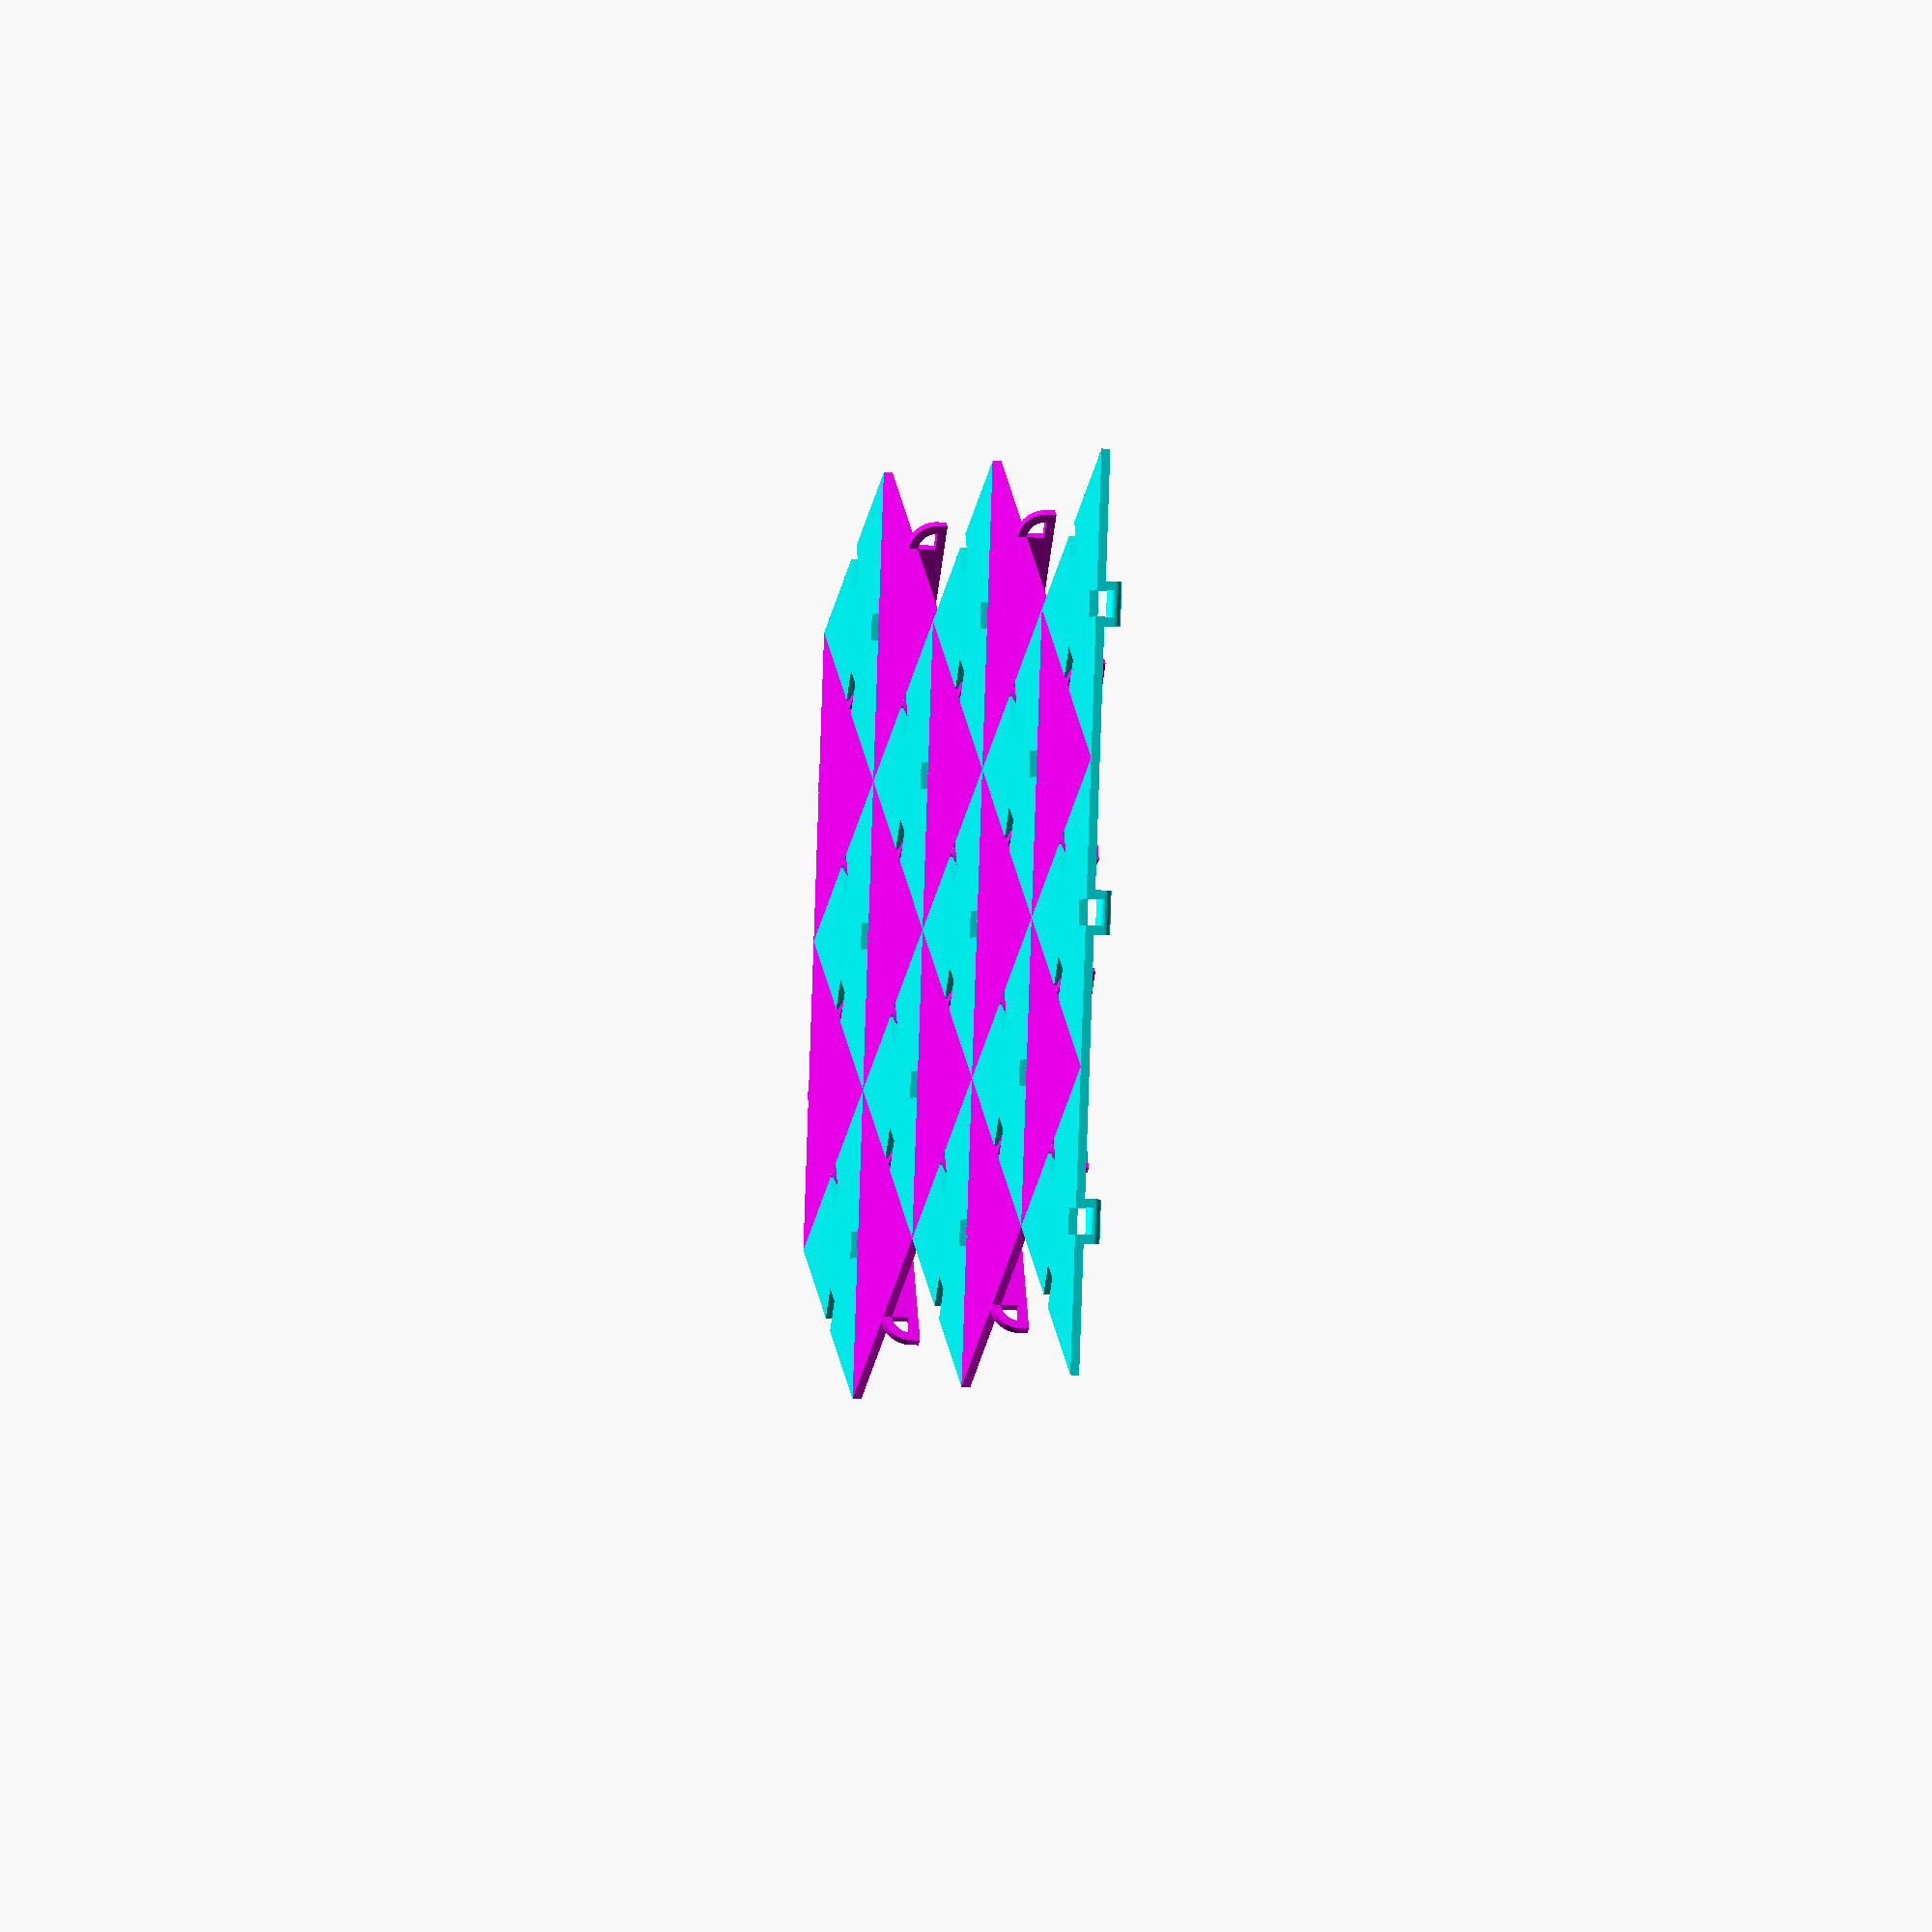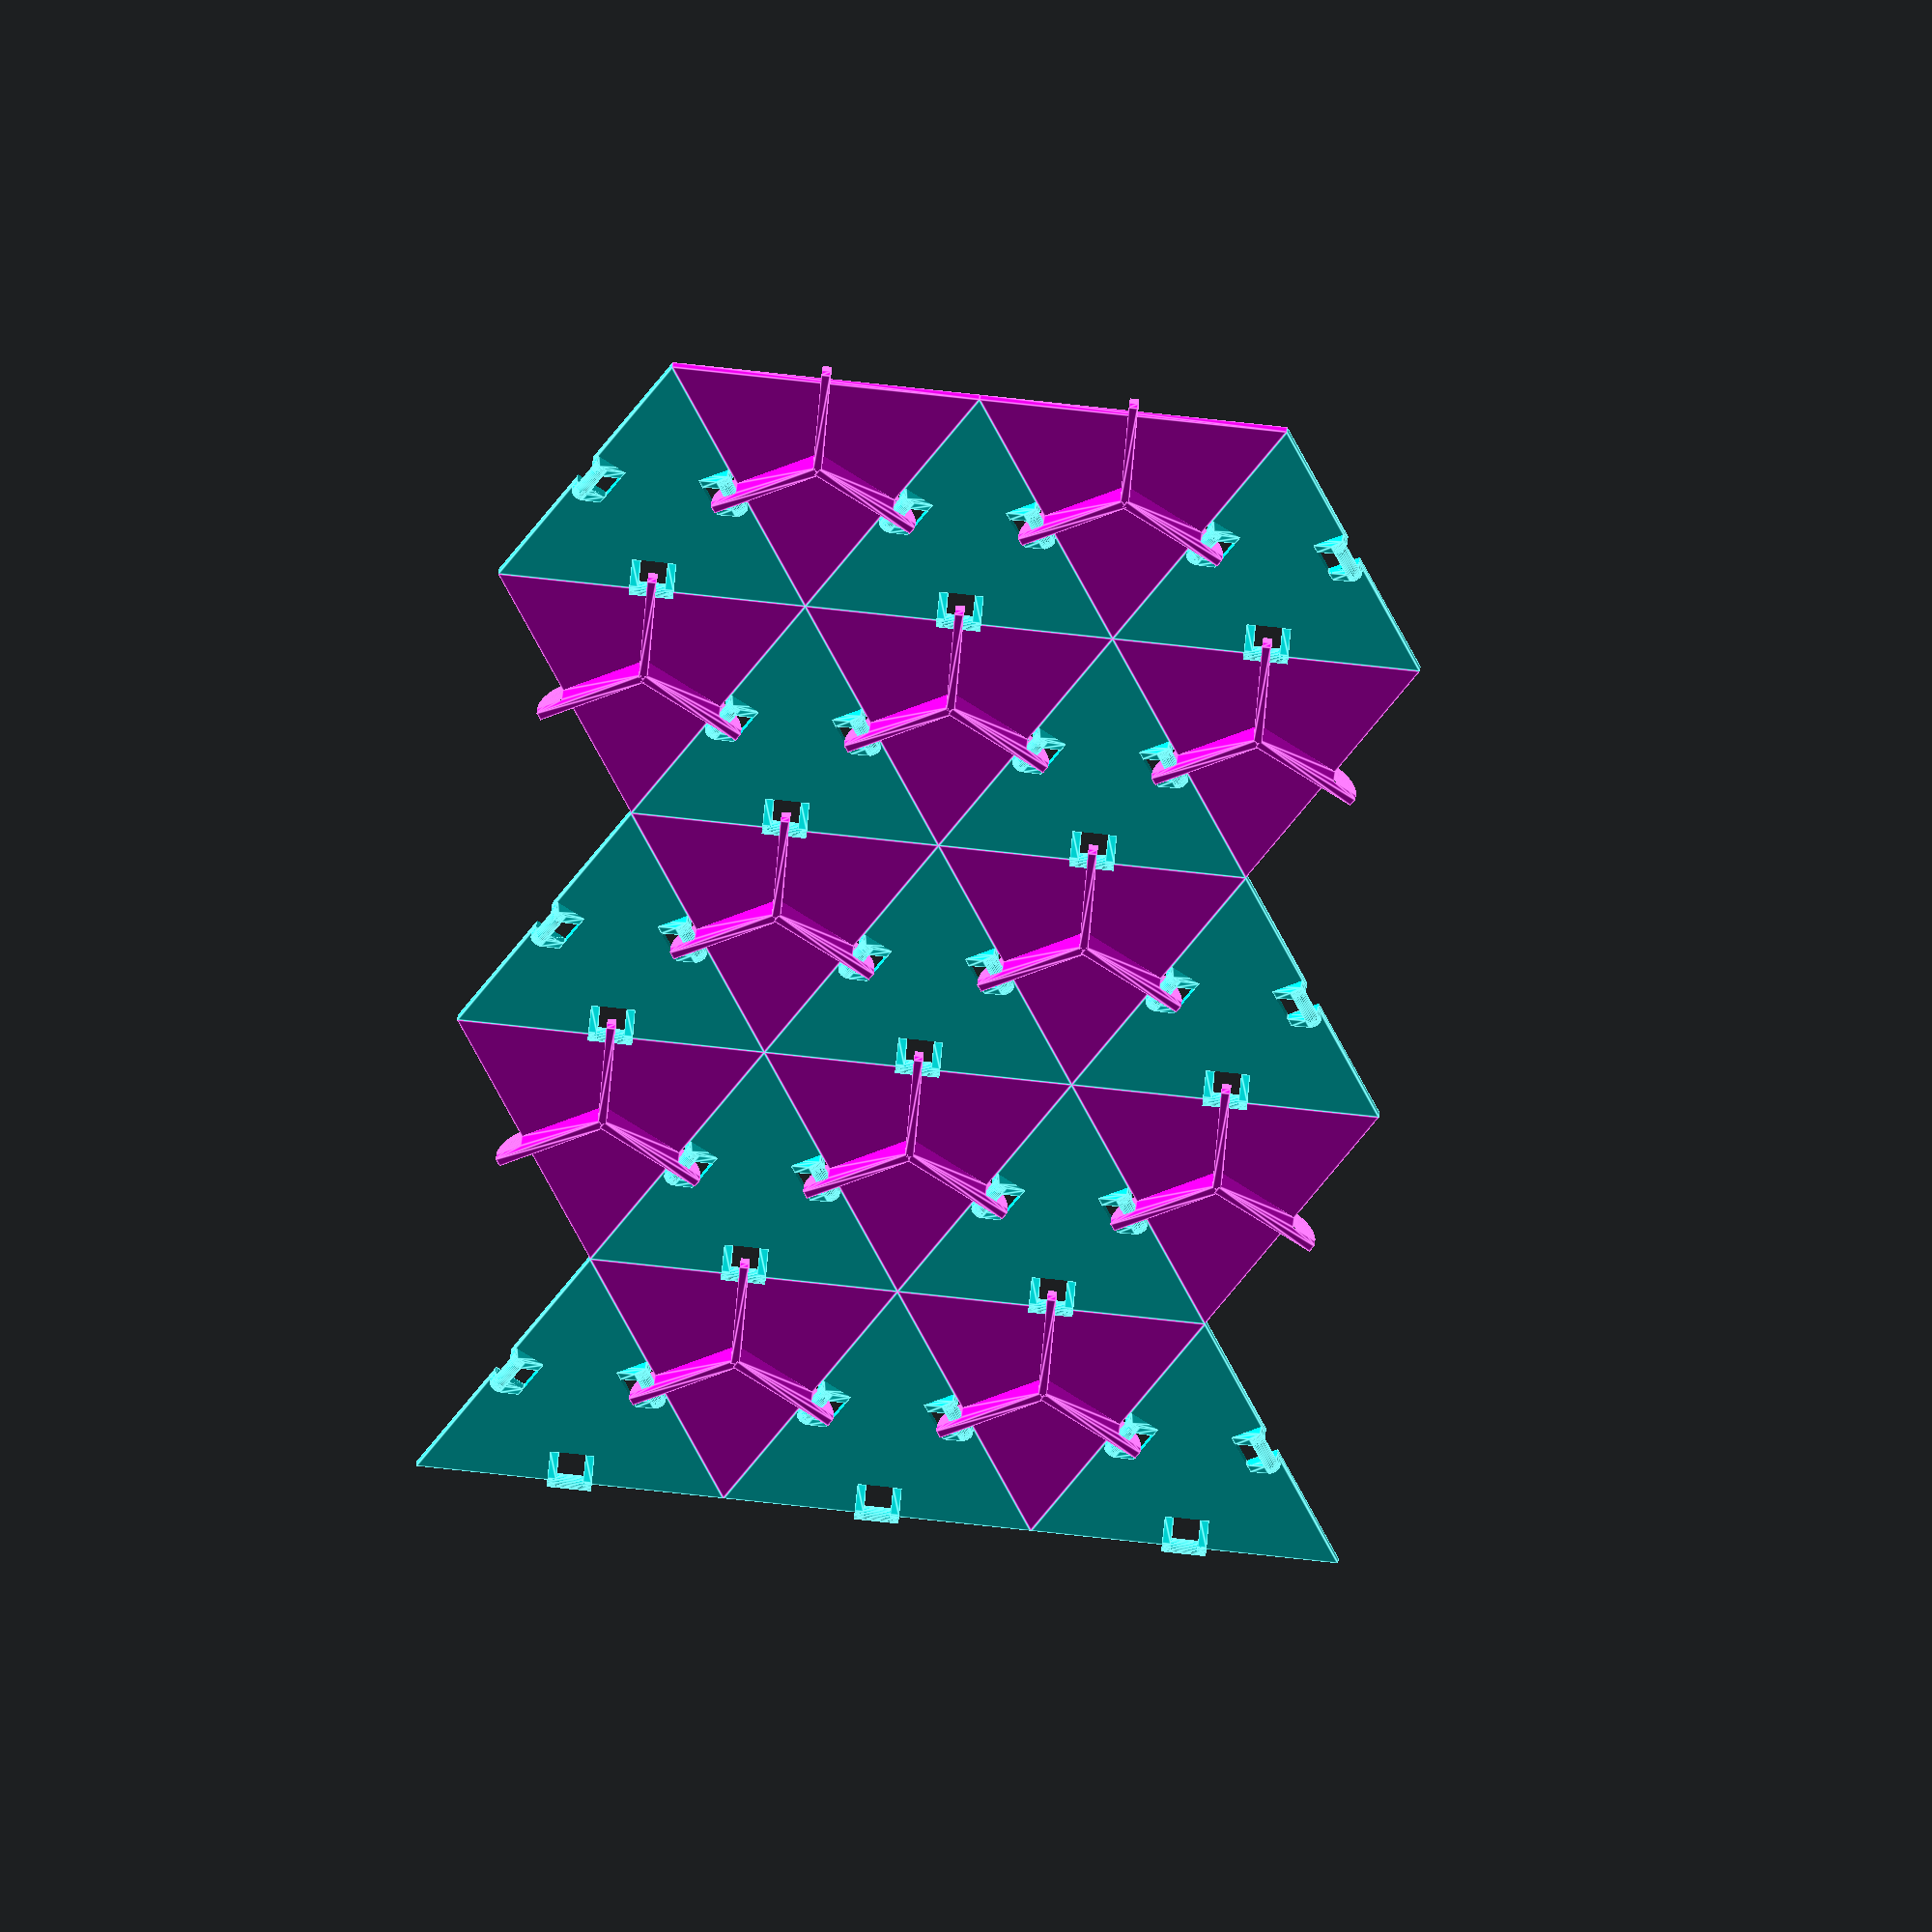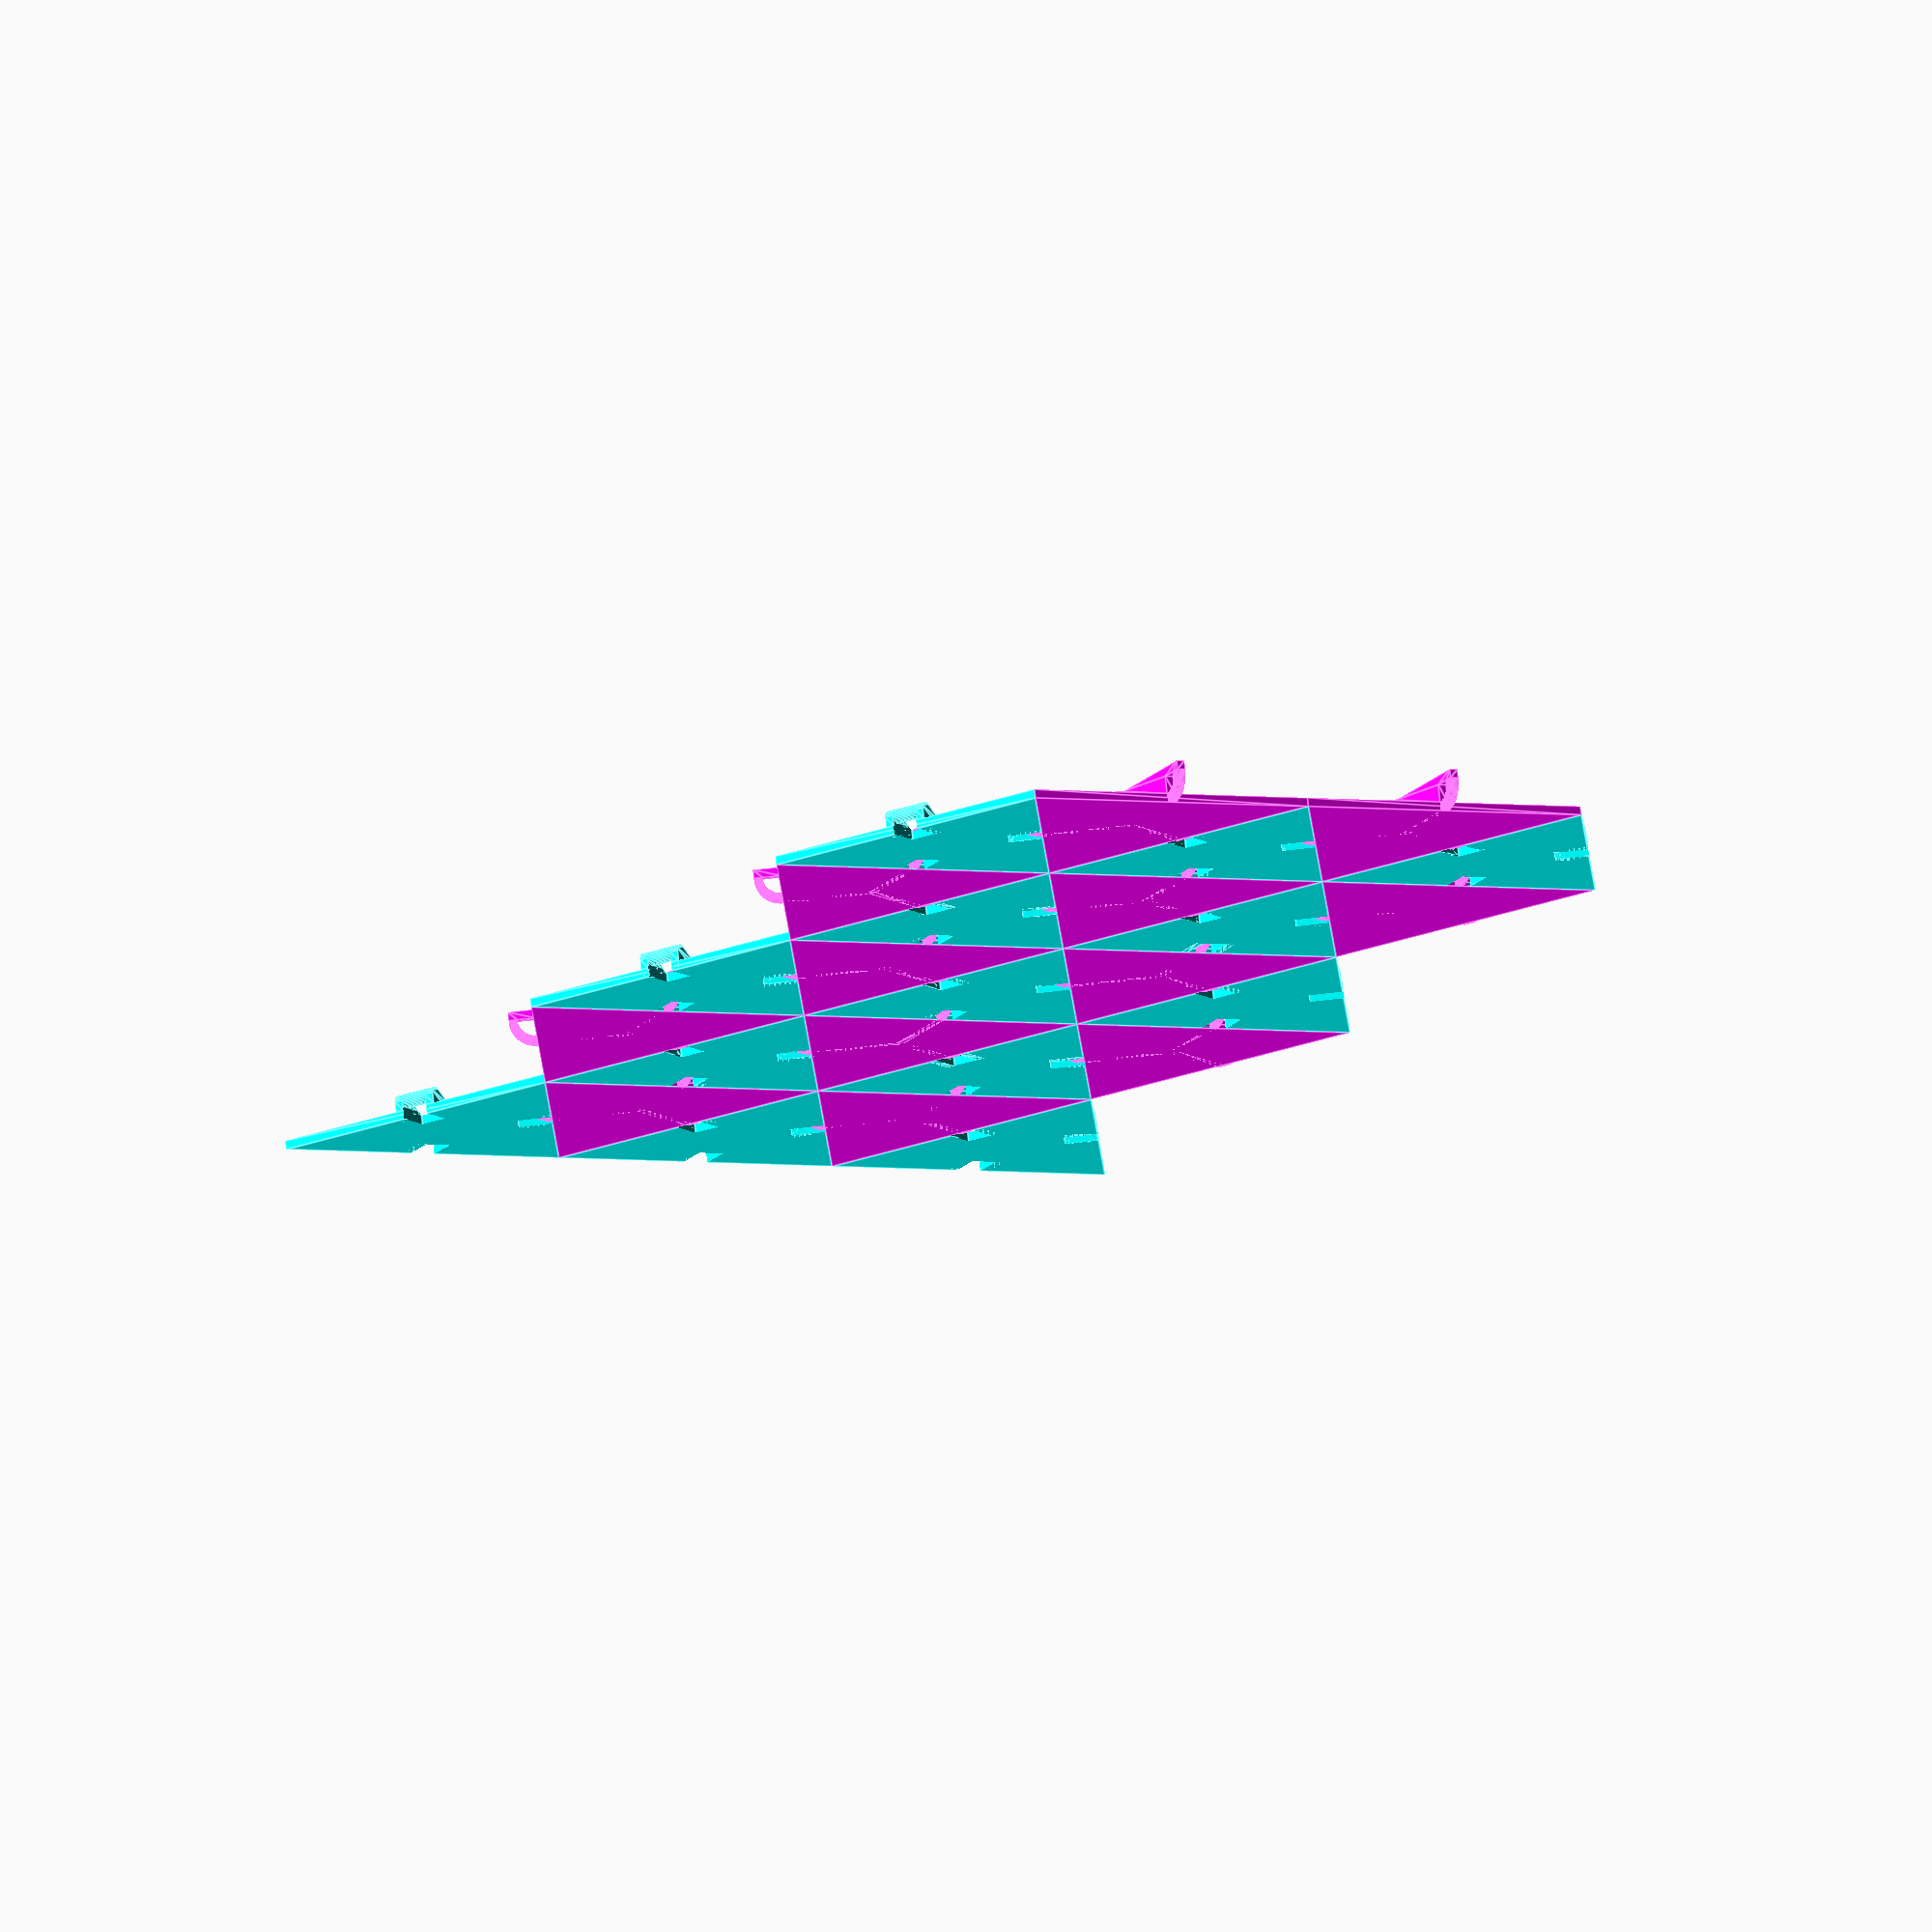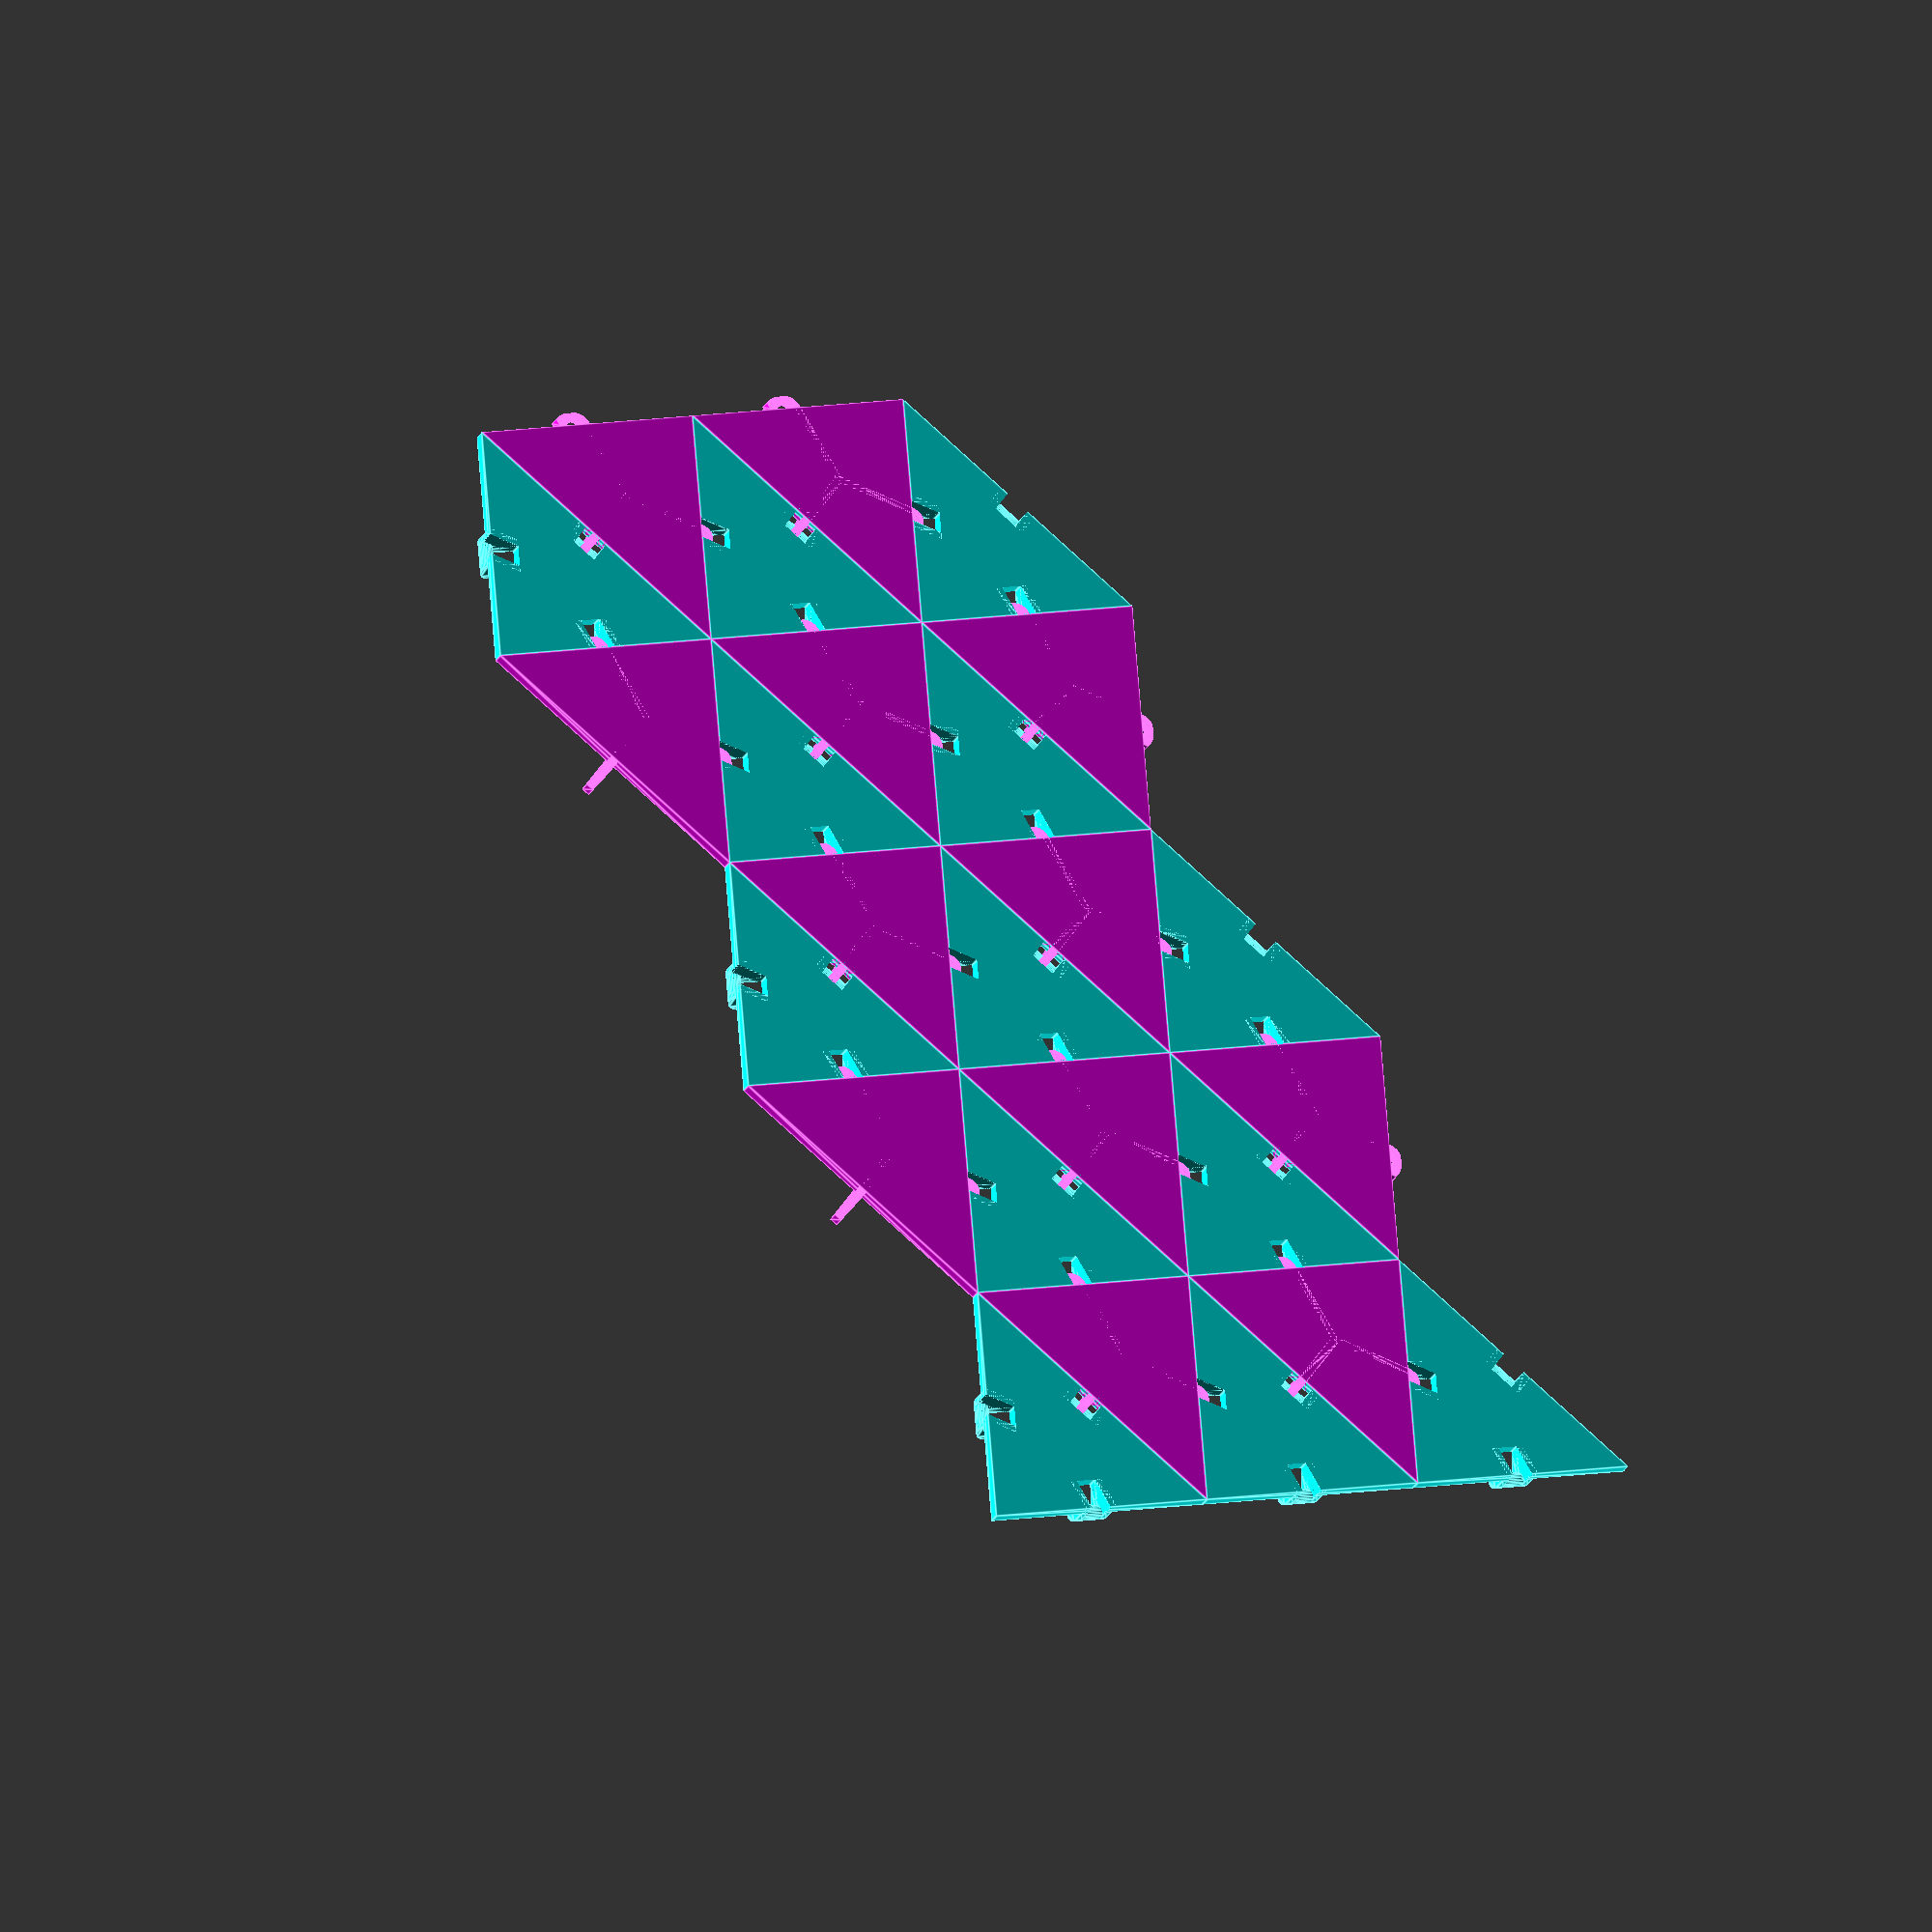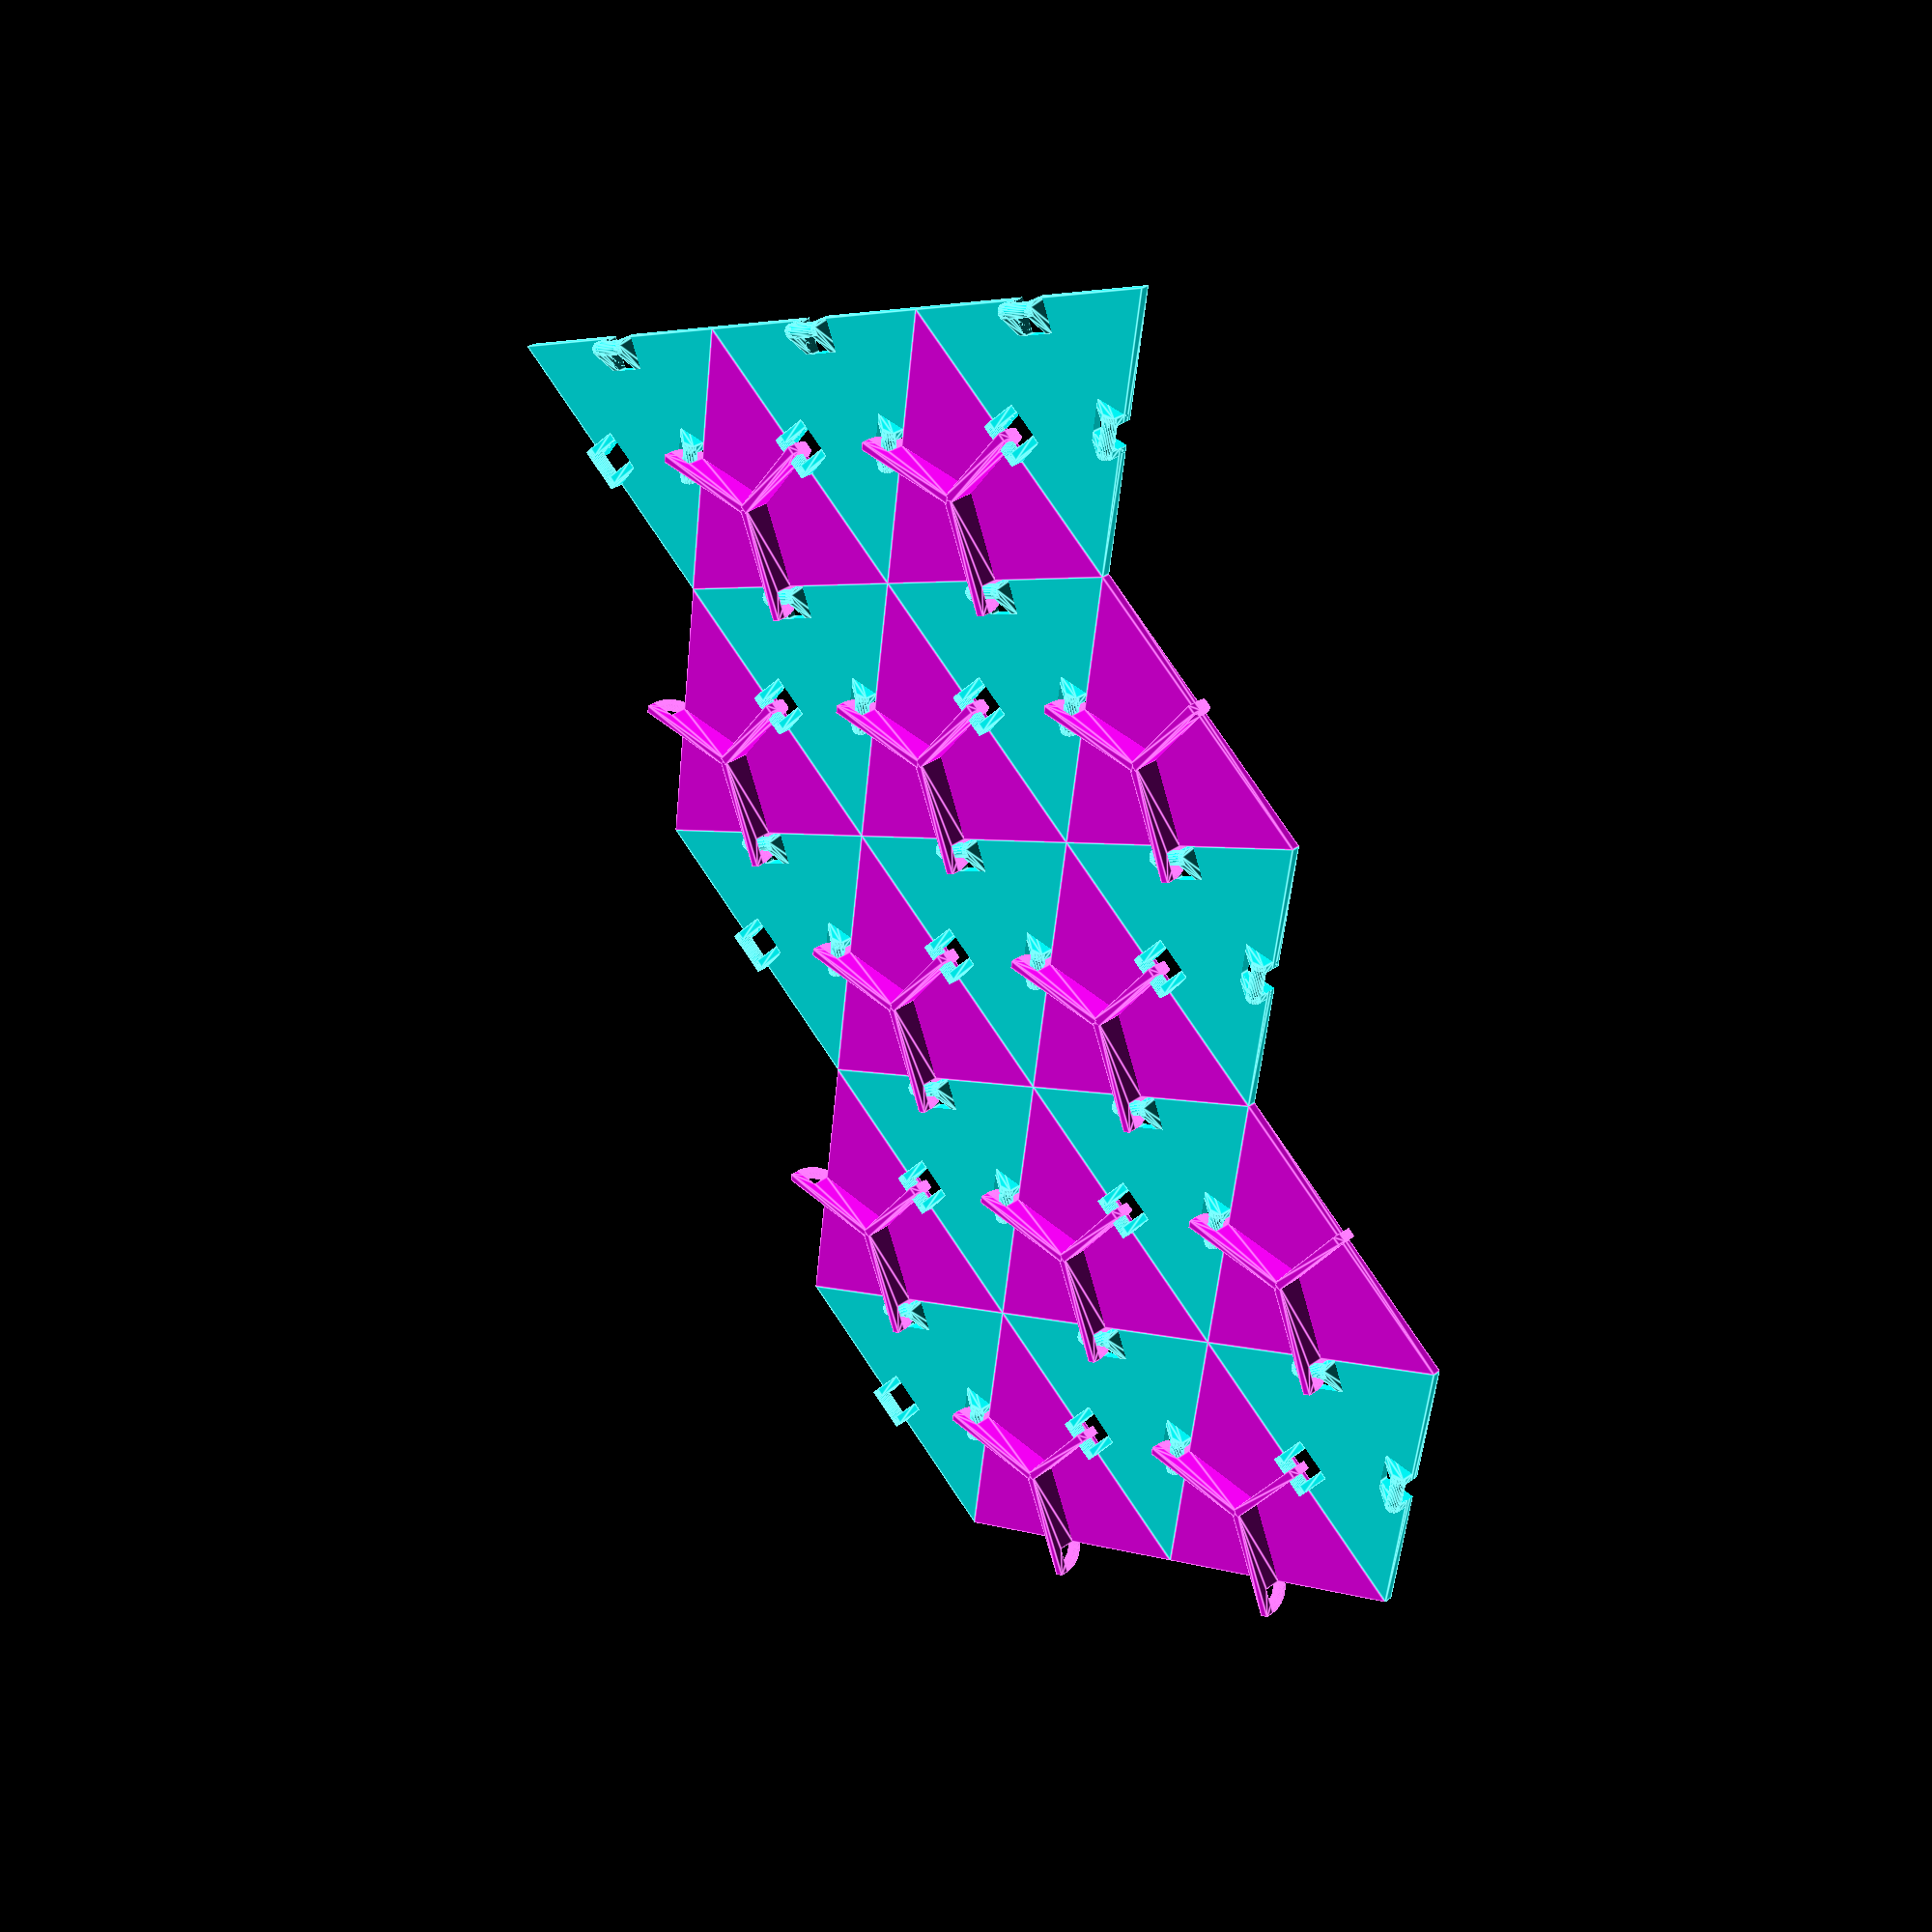
<openscad>
$fs=.1;
margin=0;

function flatten(l) = [ for (a = l) for (b = a) b ] ;

module female_latch(radius, length, thickness, width) {
    central_thickness = length;
    pts_round = flatten([
        for (angle=[0:-2:-90])
            let (
                ca = cos(angle), sa = sin(angle),
                radius_out = radius+thickness,
                pt_in = [length+radius*ca, radius+radius*sa],
                pt_out = [length+radius_out*ca, radius+radius_out*sa]
            )
        [pt_in, pt_out]
        ]);

    pts = concat([
        [0,-thickness], [0, radius+thickness],
        [length+radius+thickness, radius+thickness],
        [central_thickness,0], [central_thickness, radius],
        ], pts_round);
    ind_out = concat([0,1,2],[ for(kk=[6:2:100]) kk]);
    ind_in = concat([3,4], [ for(kk=[5:2:99]) kk]);

    rotate([90,0,0])
        linear_extrude(height=width, center=true)
        polygon(pts, [ind_out, ind_in], 4);
}

module male_latch(radius, length, thickness, width) {
    radius_ = radius/(1+sqrt(2));
    shift = radius-radius_+thickness;
    translate([length-radius_,0,radius-radius_]) rotate([90,0,0]) {
        cylinder(r=radius_, h=width+thickness, center=true);
        for (kk=[-width/2-thickness/2, width/2+thickness/2]) translate([0,0,kk]) hull() {
            cylinder(r=radius_, h=thickness, center=true);
            translate([-shift,-shift,0]) translate([-radius_,0,-thickness/2]) cube([sqrt(2)*radius+thickness, thickness, thickness]);
        }
    }
}

module female_triangle(radius, length, thickness, width) {
    for (angle=[60:120:300])
        rotate([0,0,angle])
        female_latch(radius, length, thickness, width);
    translate([0,0,-thickness])
        linear_extrude(height=thickness)
        circle($fn=3,r=2*length-margin);
}

module male_triangle(radius, length, thickness, width) {
    for (angle=[60:120:300])
        rotate([0,0,angle])
        male_latch(radius, length, thickness, width);
    translate([0,0,-thickness]) difference() {
        linear_extrude(height=thickness) circle($fn=3,r=2*length-margin);
        union() {
        for (angle=[60:120:300])
            rotate([0,0,angle])
            translate([length-sqrt(2)*radius-thickness,-width/2,-1])
            cube([sqrt(2)*radius+thickness+1,width,thickness+2]);
        }
    }
}

module hexagonal_paving(ii, jj, length) {
    paving_class = (ii+jj)%2 != 0;
    radius = 2*length;
    delta_ii = sqrt(3)/2*radius;
    delta_jj = 3*radius/2;
    translate([delta_ii*ii,delta_jj*jj+(paving_class ? radius/2 : 0),0])
    rotate([0,0,paving_class ? 60 : 0])
    color([paving_class ? 1 : 0, paving_class ? 0 : 1])
    children(paving_class ? 1 : 0);
}

for (ii=[-2:2]) for (jj=[-2:2])
    hexagonal_paving(ii, jj, 20) {
        rotate([0,0,-30]) male_triangle(4,20,2,6);
        rotate([0,0,-30]) female_triangle(4,20,2,2);
    }

</openscad>
<views>
elev=190.9 azim=260.6 roll=281.9 proj=o view=solid
elev=327.0 azim=4.4 roll=4.3 proj=o view=edges
elev=104.4 azim=152.6 roll=5.8 proj=o view=edges
elev=226.0 azim=214.2 roll=34.5 proj=o view=edges
elev=146.8 azim=337.7 roll=135.0 proj=p view=edges
</views>
